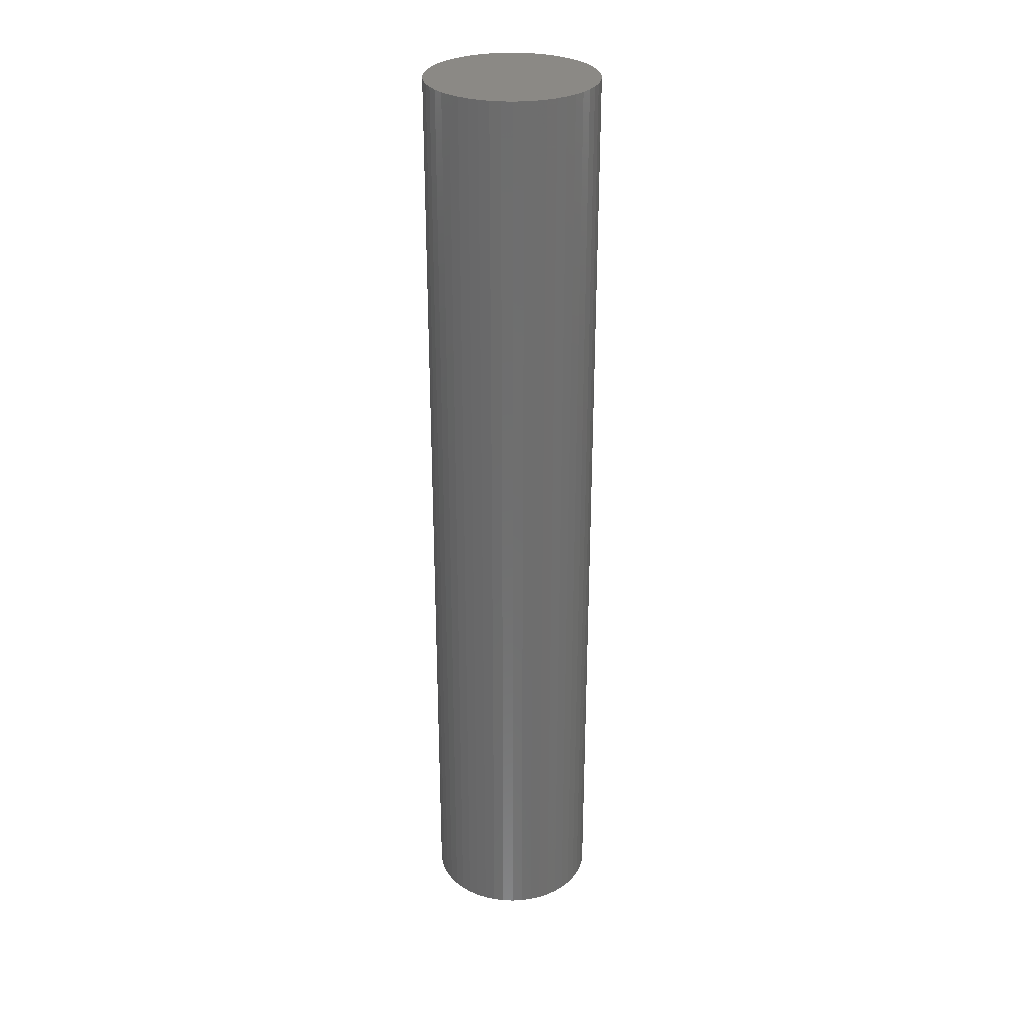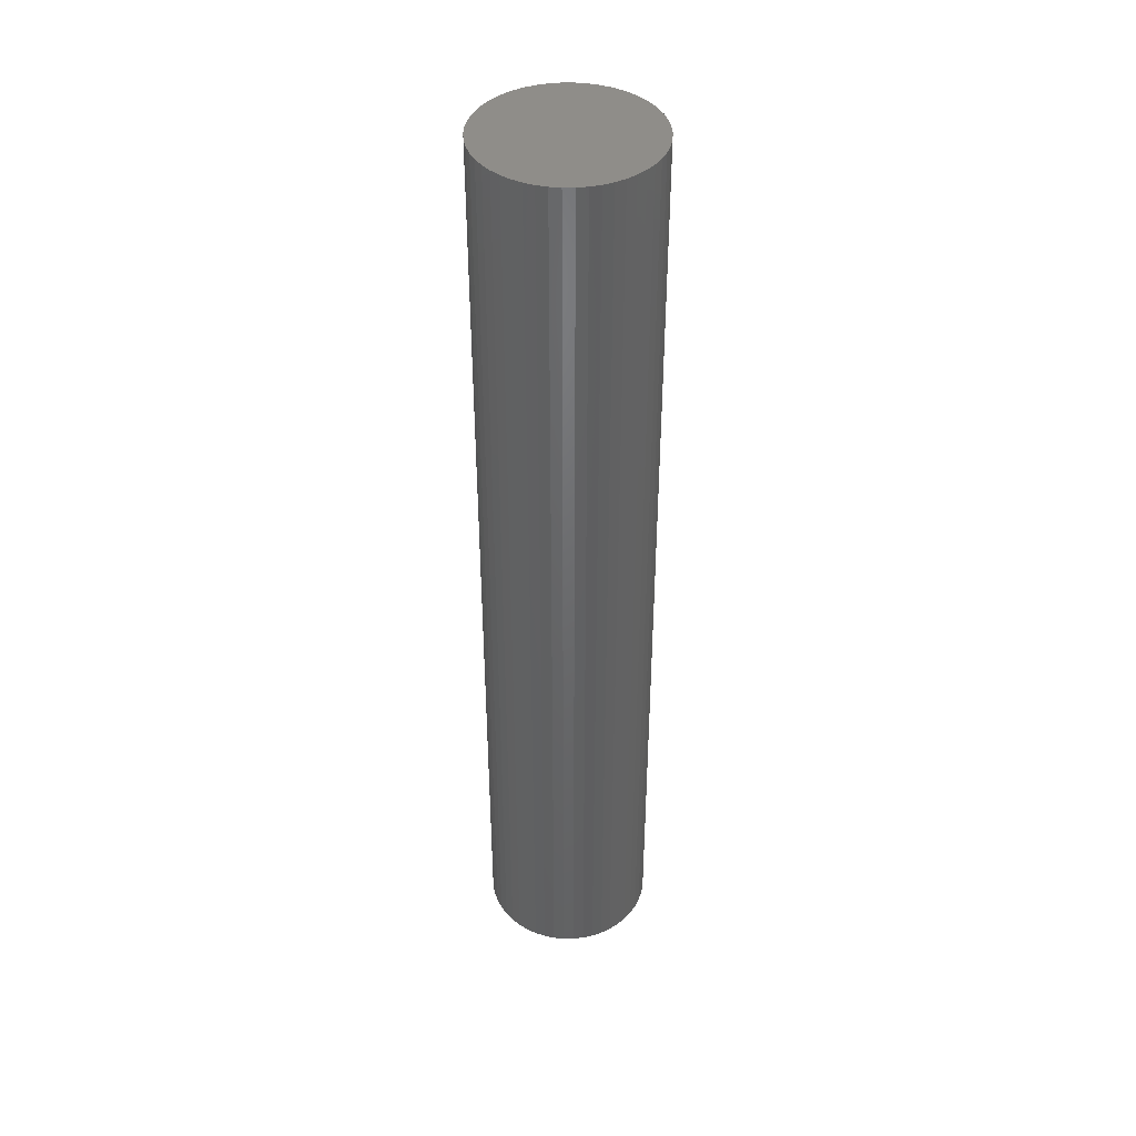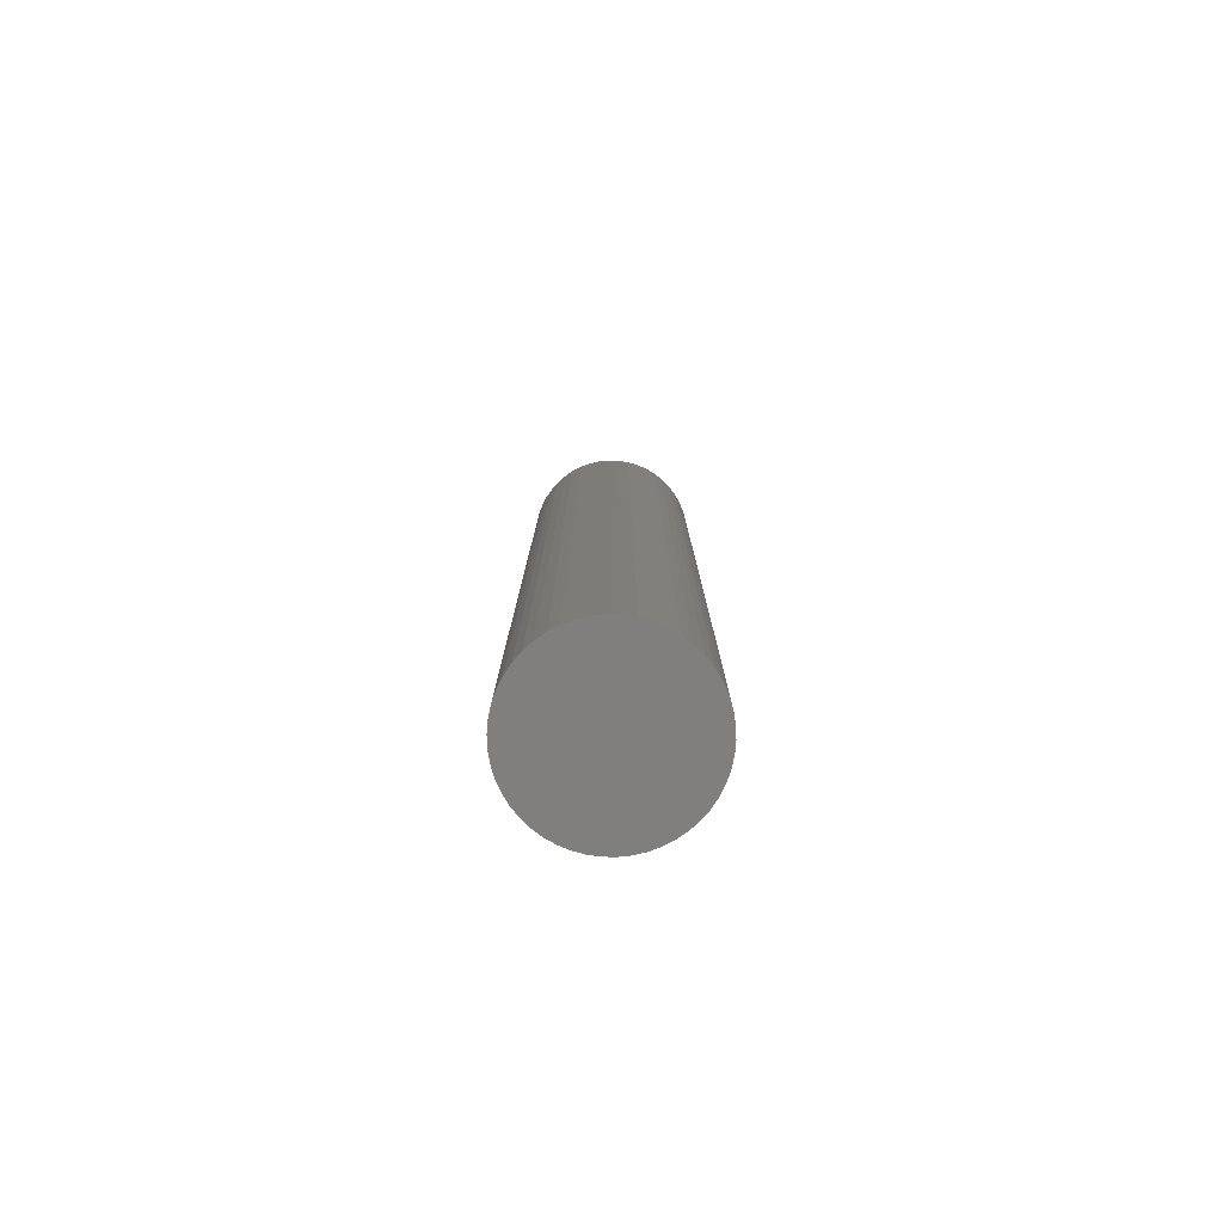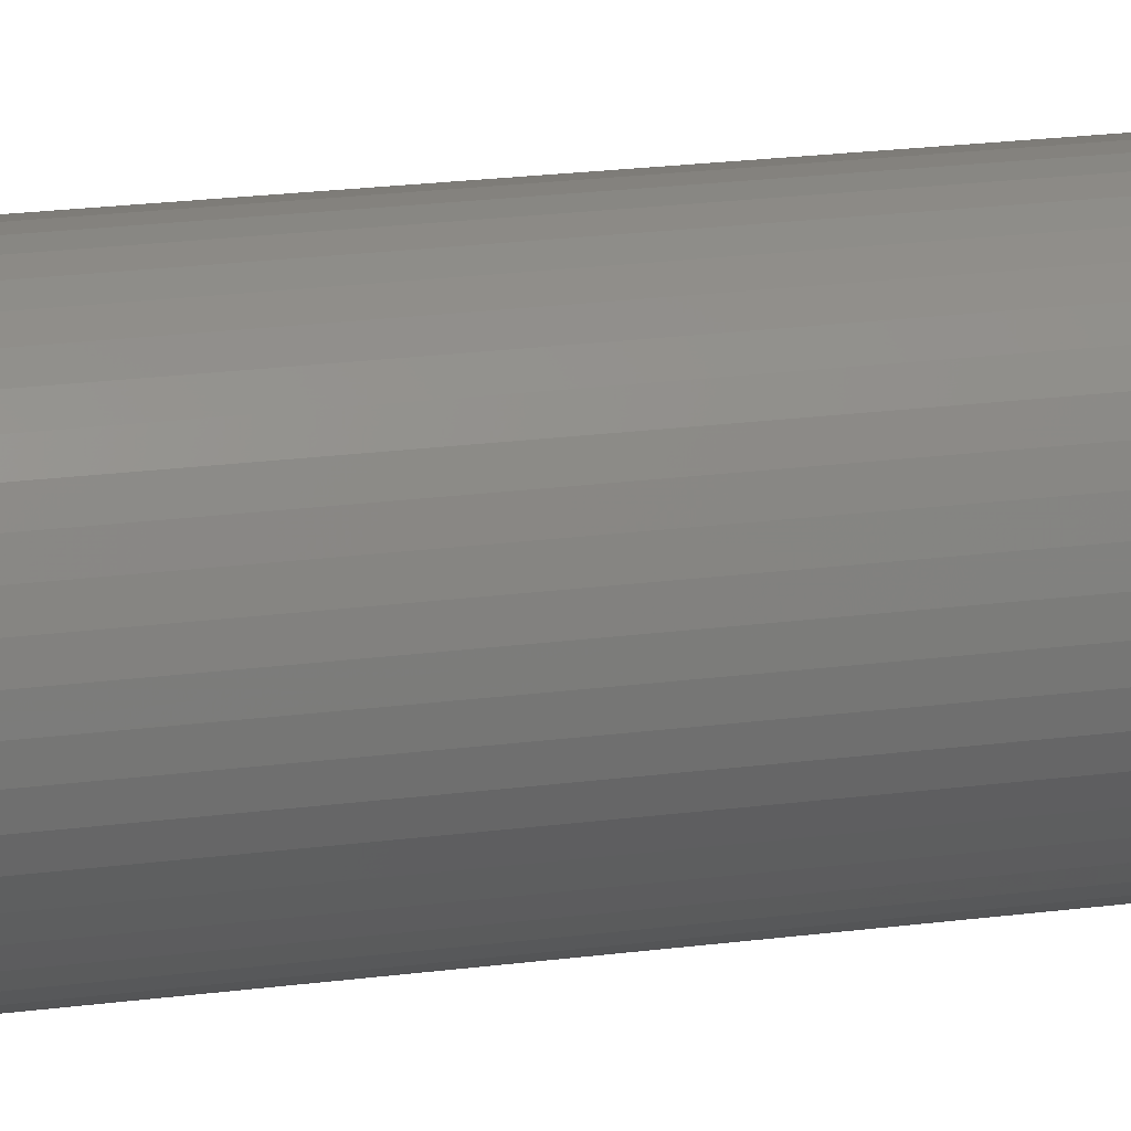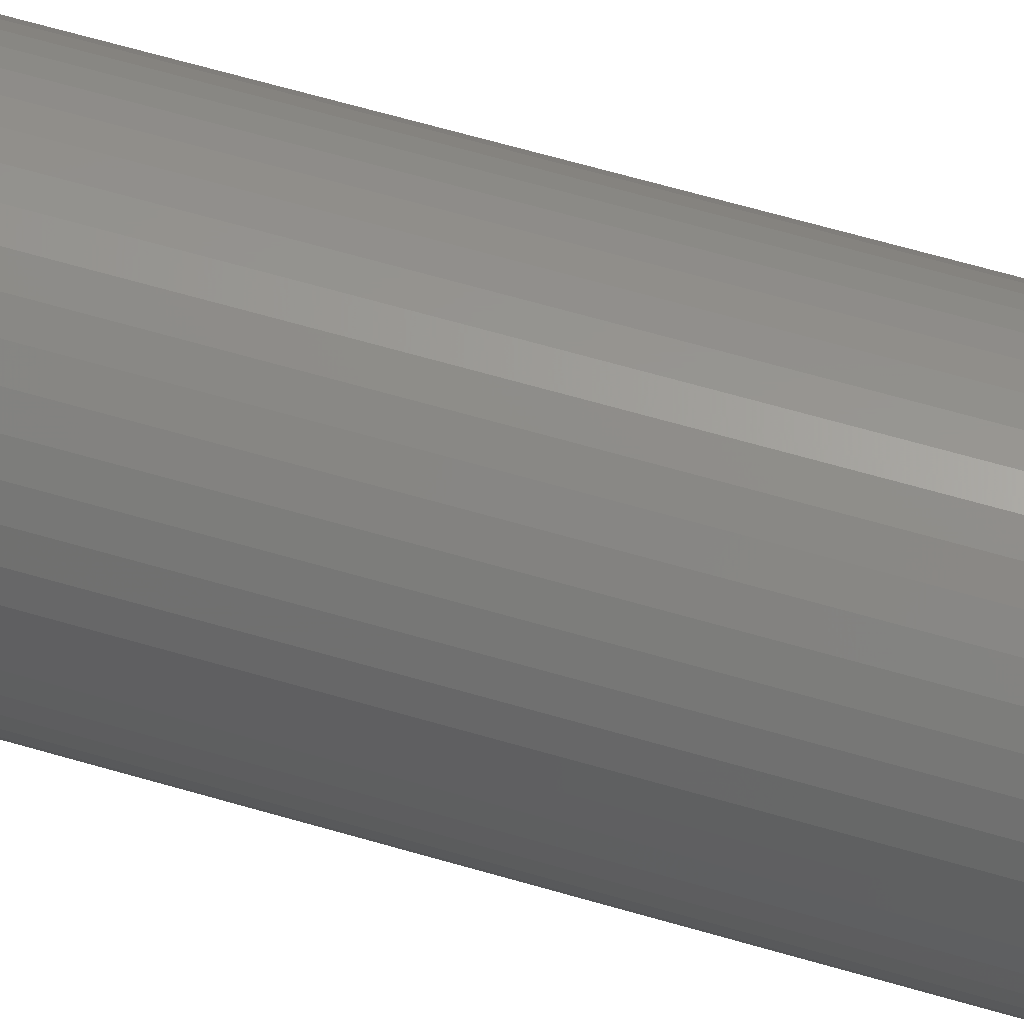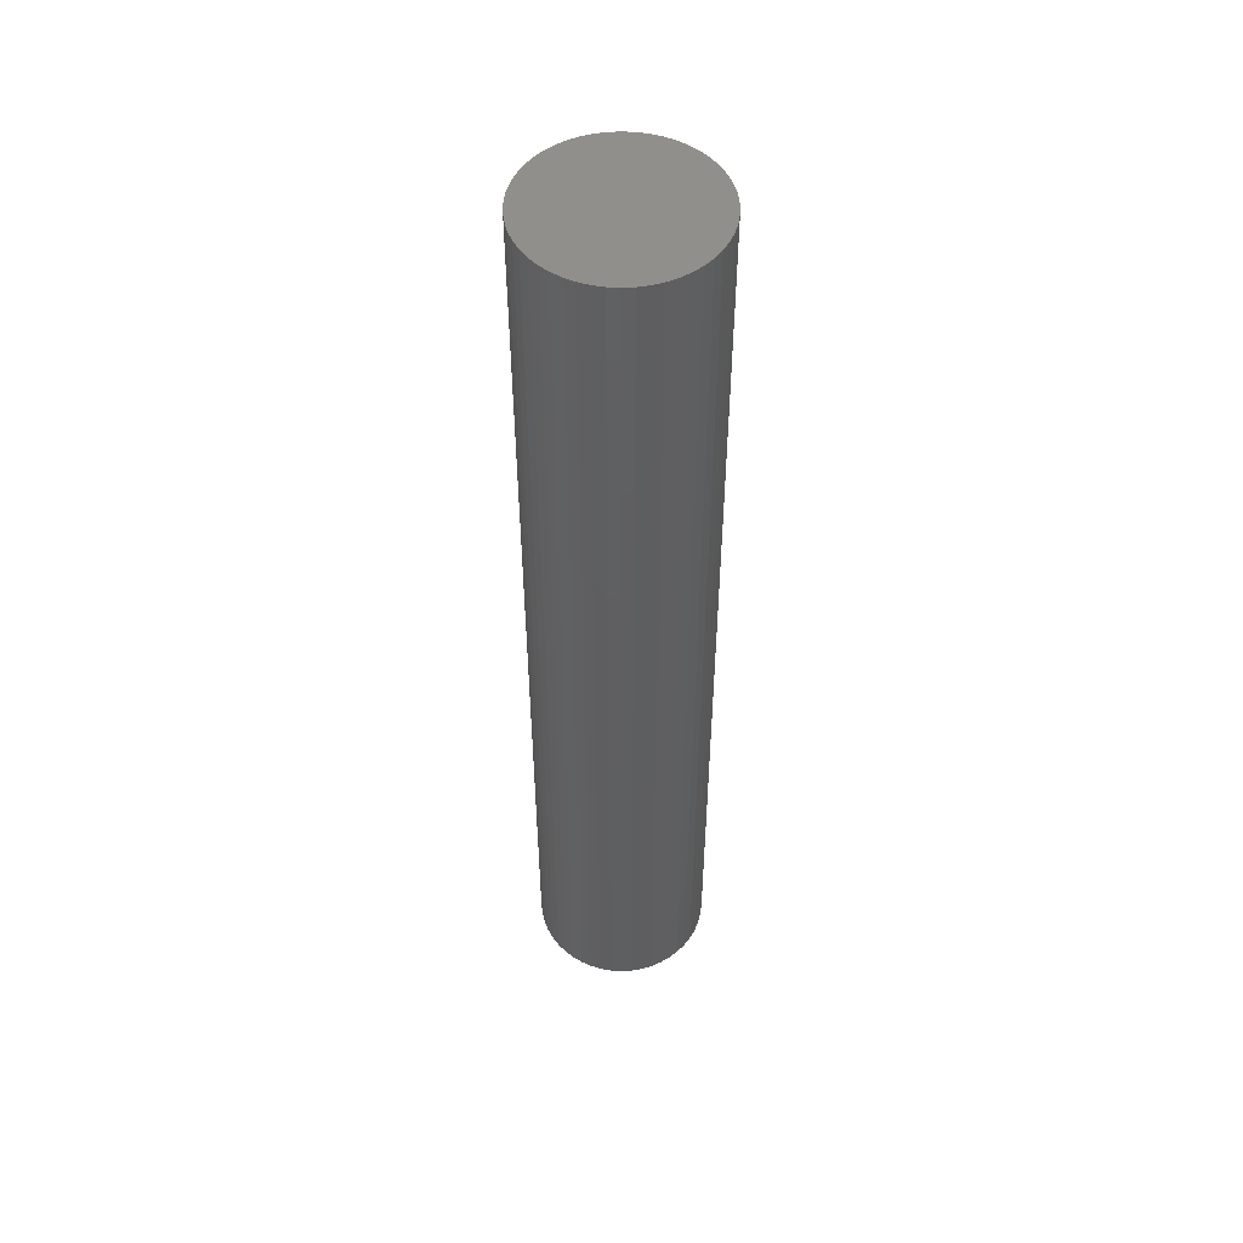
<metadata>
{"format":"stl","ext":"stl","renderer":"f3d","projection":"perspective","resolution":1024,"background":"white","views":[{"elev":29.3,"azim":-119.2,"up":"+Z"},{"elev":41.9,"azim":57.2,"up":"+Z"},{"elev":-79.6,"azim":63.4,"up":"+Z"},{"elev":17.1,"azim":73.9,"up":"+Y"},{"elev":57.9,"azim":107.4,"up":"+Y"},{"elev":51.2,"azim":155.2,"up":"+Z"}]}
</metadata>
<code>
# stl→obj: 100 verts, 196 faces
v 4.85 0 27
v 4.812 0.6079 -27
v 4.812 0.6079 27
v 4.85 0 -27
v 0.3045 4.84 -27
v -0.3045 4.84 27
v 0.3045 4.84 27
v -0.3045 4.84 -27
v 4.812 -0.6079 27
v 4.698 1.206 27
v 4.698 -1.206 27
v 4.509 1.785 27
v 4.509 -1.785 27
v 4.25 2.337 27
v 4.25 -2.337 27
v 3.924 2.851 27
v 3.924 -2.851 27
v 3.535 3.32 27
v 3.535 -3.32 27
v 3.092 3.737 27
v 3.092 -3.737 27
v 2.599 4.095 27
v 2.599 -4.095 27
v 2.065 4.388 27
v 2.065 -4.388 27
v 1.499 4.613 27
v 1.499 -4.613 27
v 0.9088 4.764 27
v 0.9088 -4.764 27
v 0.3045 -4.84 27
v -0.3045 -4.84 27
v -0.9088 4.764 27
v -0.9088 -4.764 27
v -1.499 4.613 27
v -1.499 -4.613 27
v -2.065 4.388 27
v -2.065 -4.388 27
v -2.599 4.095 27
v -2.599 -4.095 27
v -3.092 3.737 27
v -3.092 -3.737 27
v -3.535 3.32 27
v -3.535 -3.32 27
v -3.924 2.851 27
v -3.924 -2.851 27
v -4.25 2.337 27
v -4.25 -2.337 27
v -4.509 1.785 27
v -4.509 -1.785 27
v -4.698 1.206 27
v -4.698 -1.206 27
v -4.812 0.6079 27
v -4.812 -0.6079 27
v -4.85 0 27
v 3.535 3.32 -27
v 3.092 3.737 -27
v 4.812 -0.6079 -27
v 4.698 -1.206 -27
v 4.698 1.206 -27
v 4.509 -1.785 -27
v 4.509 1.785 -27
v 4.25 -2.337 -27
v 4.25 2.337 -27
v 3.924 -2.851 -27
v 3.924 2.851 -27
v 3.535 -3.32 -27
v 3.092 -3.737 -27
v 2.599 -4.095 -27
v 2.599 4.095 -27
v 2.065 -4.388 -27
v 2.065 4.388 -27
v 1.499 -4.613 -27
v 1.499 4.613 -27
v 0.9088 -4.764 -27
v 0.9088 4.764 -27
v 0.3045 -4.84 -27
v -0.3045 -4.84 -27
v -0.9088 -4.764 -27
v -0.9088 4.764 -27
v -1.499 -4.613 -27
v -1.499 4.613 -27
v -2.065 -4.388 -27
v -2.065 4.388 -27
v -2.599 -4.095 -27
v -2.599 4.095 -27
v -3.092 -3.737 -27
v -3.092 3.737 -27
v -3.535 -3.32 -27
v -3.535 3.32 -27
v -3.924 -2.851 -27
v -3.924 2.851 -27
v -4.25 -2.337 -27
v -4.25 2.337 -27
v -4.509 -1.785 -27
v -4.509 1.785 -27
v -4.698 -1.206 -27
v -4.698 1.206 -27
v -4.812 -0.6079 -27
v -4.812 0.6079 -27
v -4.85 0 -27
f 1 2 3
f 2 1 4
f 5 6 7
f 6 5 8
f 3 9 1
f 10 9 3
f 10 11 9
f 12 11 10
f 12 13 11
f 14 13 12
f 14 15 13
f 16 15 14
f 16 17 15
f 18 17 16
f 18 19 17
f 20 19 18
f 20 21 19
f 22 21 20
f 22 23 21
f 24 23 22
f 24 25 23
f 26 25 24
f 26 27 25
f 28 27 26
f 28 29 27
f 7 29 28
f 7 30 29
f 6 30 7
f 6 31 30
f 32 31 6
f 32 33 31
f 34 33 32
f 34 35 33
f 36 35 34
f 36 37 35
f 38 37 36
f 38 39 37
f 40 39 38
f 40 41 39
f 42 41 40
f 42 43 41
f 44 43 42
f 44 45 43
f 46 45 44
f 46 47 45
f 48 47 46
f 48 49 47
f 50 49 48
f 50 51 49
f 52 51 50
f 52 53 51
f 53 52 54
f 55 20 18
f 20 55 56
f 57 2 4
f 58 2 57
f 58 59 2
f 60 59 58
f 60 61 59
f 62 61 60
f 62 63 61
f 64 63 62
f 64 65 63
f 66 65 64
f 66 55 65
f 67 55 66
f 67 56 55
f 68 56 67
f 68 69 56
f 70 69 68
f 70 71 69
f 72 71 70
f 72 73 71
f 74 73 72
f 74 75 73
f 76 75 74
f 76 5 75
f 77 5 76
f 77 8 5
f 78 8 77
f 78 79 8
f 80 79 78
f 80 81 79
f 82 81 80
f 82 83 81
f 84 83 82
f 84 85 83
f 86 85 84
f 86 87 85
f 88 87 86
f 88 89 87
f 90 89 88
f 90 91 89
f 92 91 90
f 92 93 91
f 94 93 92
f 94 95 93
f 96 95 94
f 96 97 95
f 98 97 96
f 98 99 97
f 99 98 100
f 87 42 40
f 42 87 89
f 81 36 34
f 36 81 83
f 17 62 15
f 62 17 64
f 12 63 14
f 63 12 61
f 71 26 24
f 26 71 73
f 69 24 22
f 24 69 71
f 95 46 93
f 46 95 48
f 8 32 6
f 32 8 79
f 72 25 27
f 25 72 70
f 10 61 12
f 61 10 59
f 3 59 10
f 59 3 2
f 14 65 16
f 65 14 63
f 73 28 26
f 28 73 75
f 56 22 20
f 22 56 69
f 93 44 91
f 44 93 46
f 91 42 89
f 42 91 44
f 97 48 95
f 48 97 50
f 100 52 99
f 52 100 54
f 83 38 36
f 38 83 85
f 9 4 1
f 4 9 57
f 11 57 9
f 57 11 58
f 70 23 25
f 23 70 68
f 88 41 43
f 41 88 86
f 92 49 94
f 49 92 47
f 90 47 92
f 47 90 45
f 98 54 100
f 54 98 53
f 77 30 31
f 30 77 76
f 16 55 18
f 55 16 65
f 75 7 28
f 7 75 5
f 99 50 97
f 50 99 52
f 85 40 38
f 40 85 87
f 79 34 32
f 34 79 81
f 67 19 21
f 19 67 66
f 68 21 23
f 21 68 67
f 82 35 37
f 35 82 80
f 84 37 39
f 37 84 82
f 88 45 90
f 45 88 43
f 94 51 96
f 51 94 49
f 74 27 29
f 27 74 72
f 76 29 30
f 29 76 74
f 13 58 11
f 58 13 60
f 15 60 13
f 60 15 62
f 19 64 17
f 64 19 66
f 78 31 33
f 31 78 77
f 96 53 98
f 53 96 51
f 80 33 35
f 33 80 78
f 86 39 41
f 39 86 84

</code>
